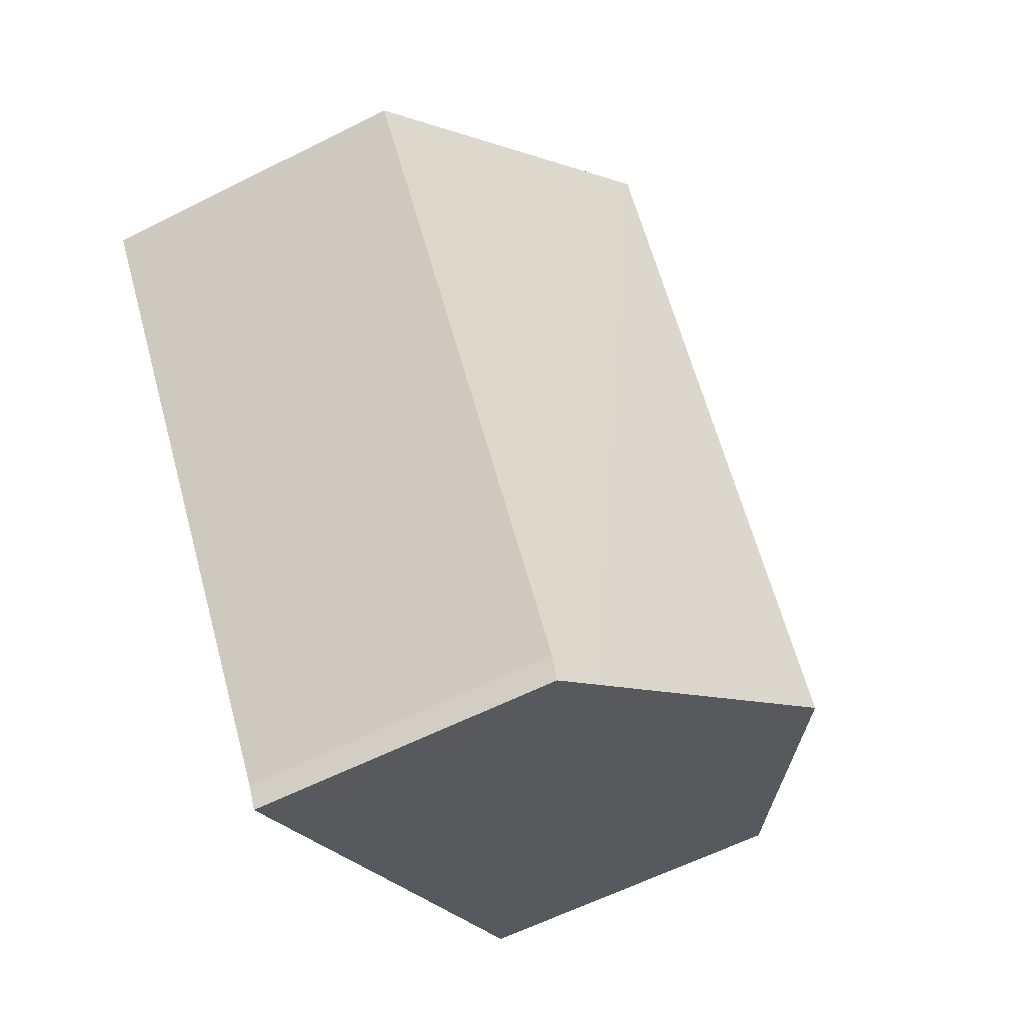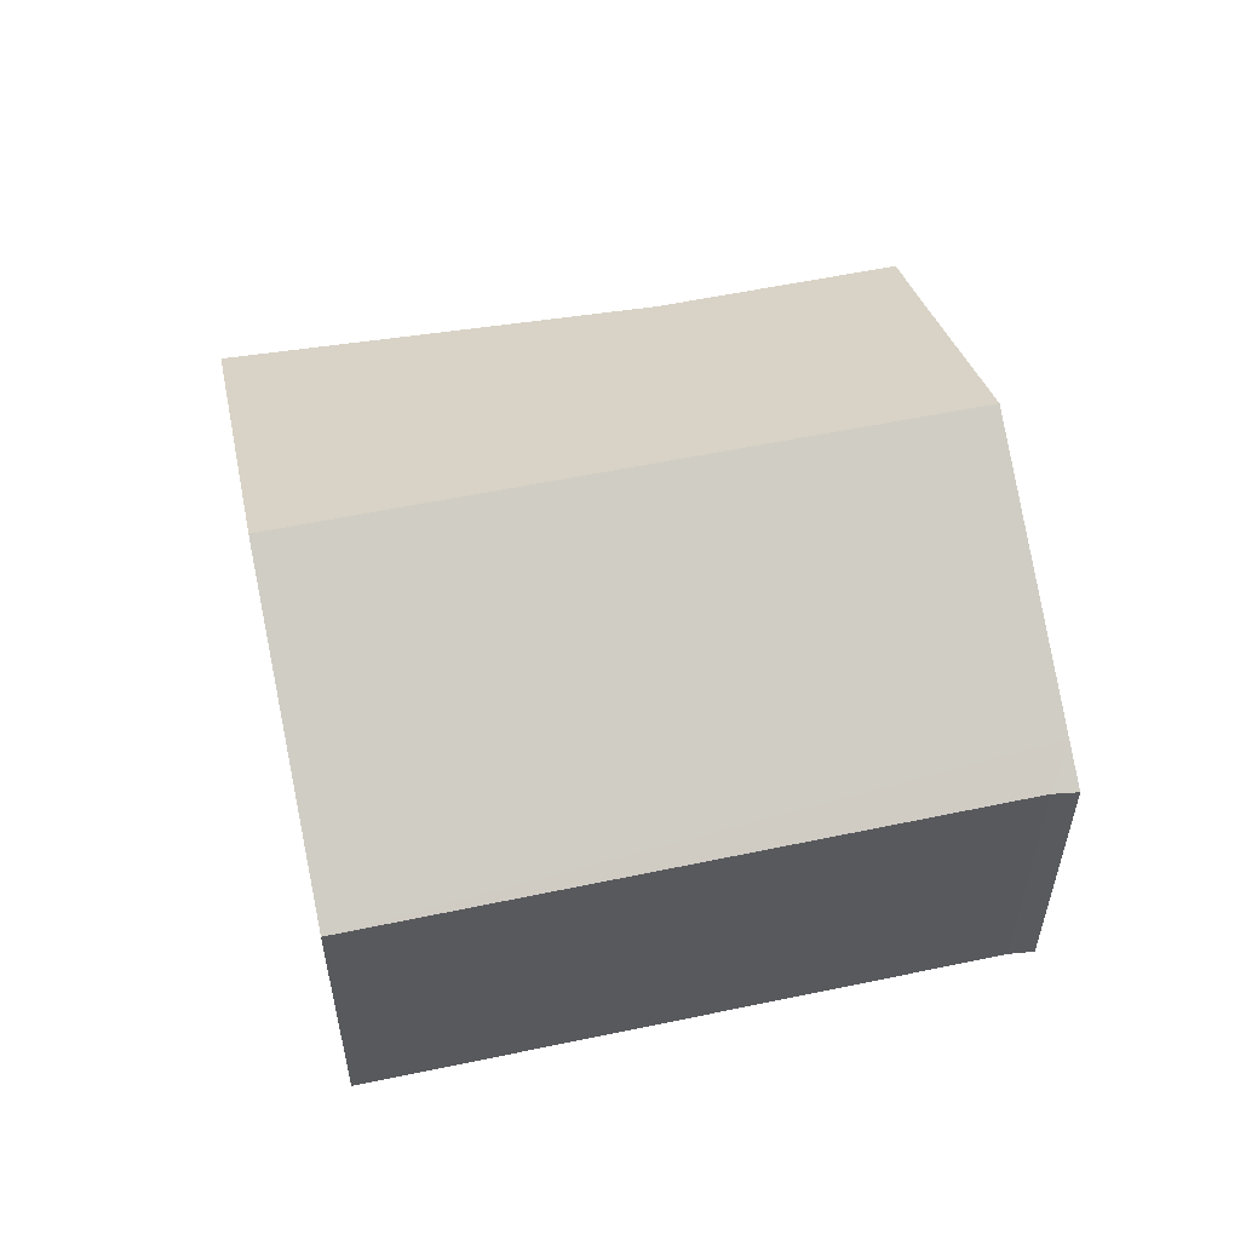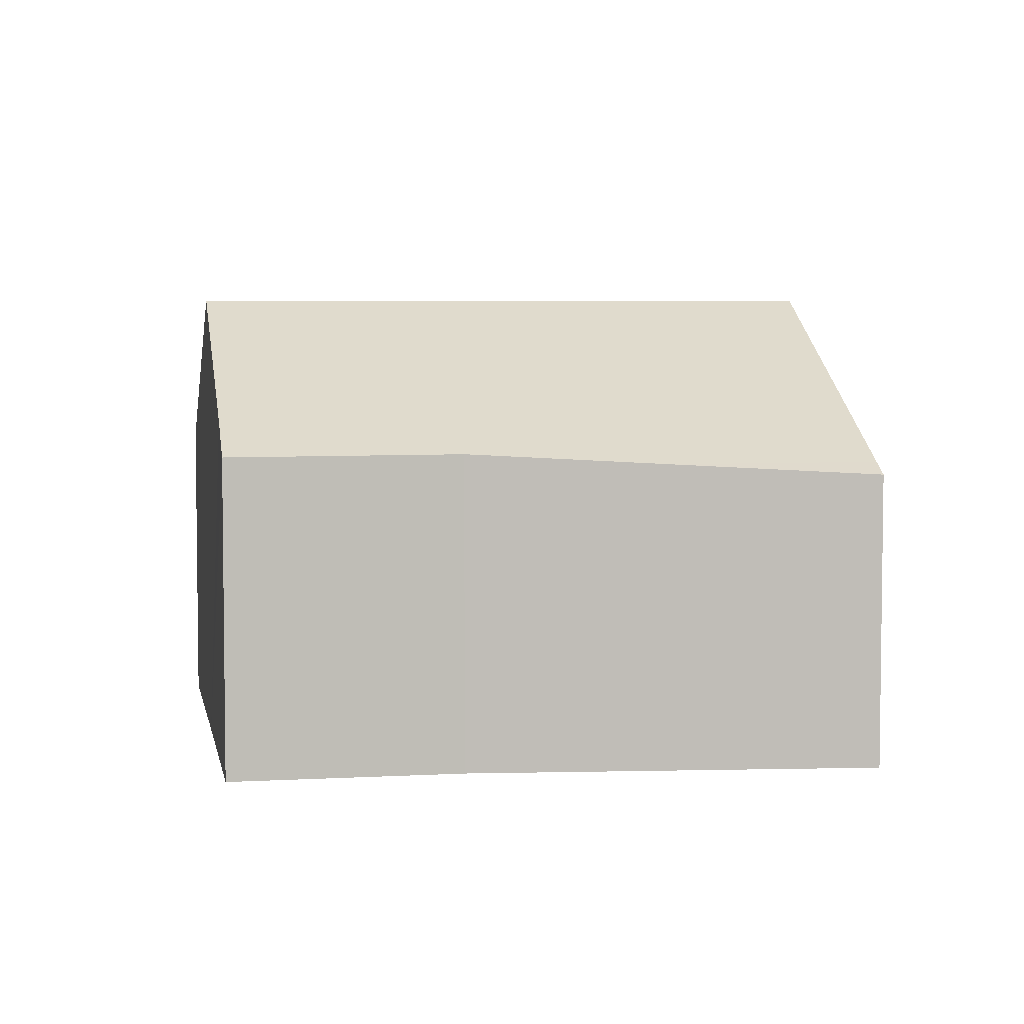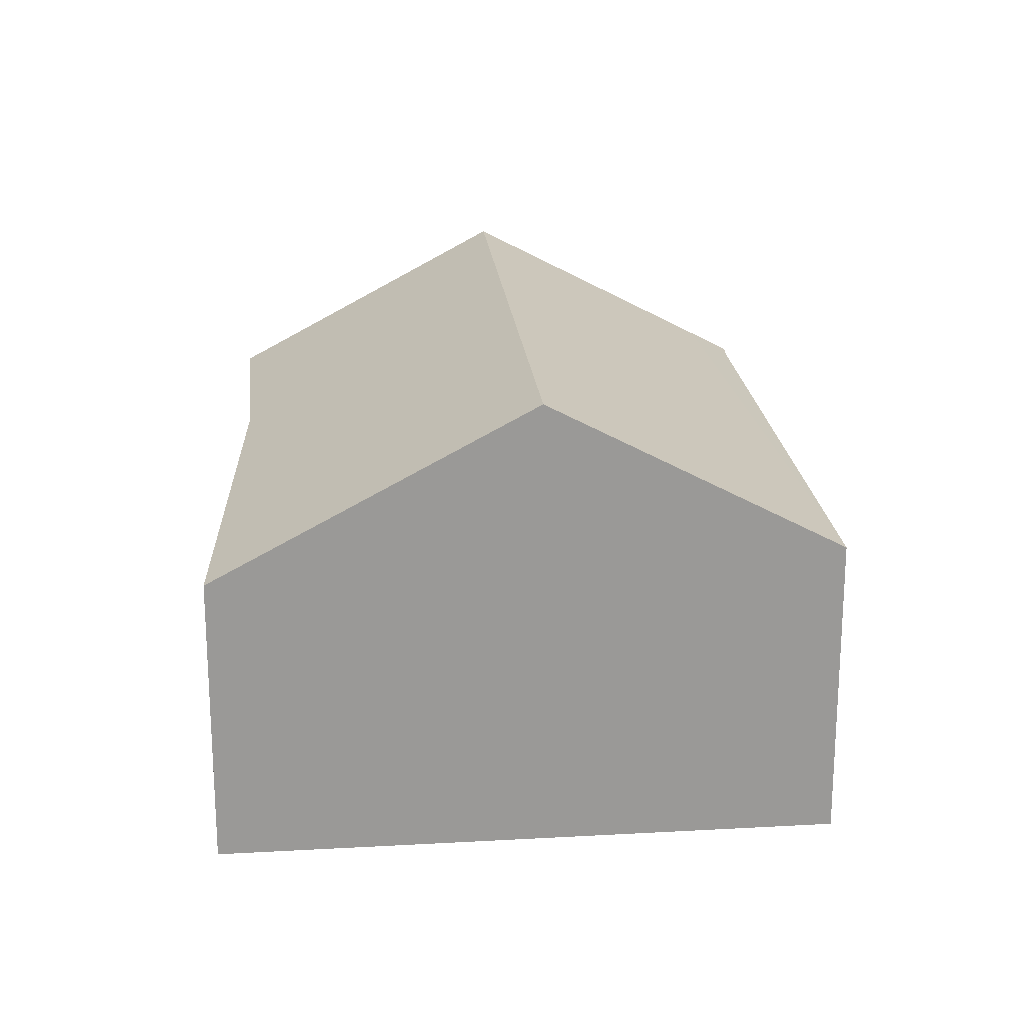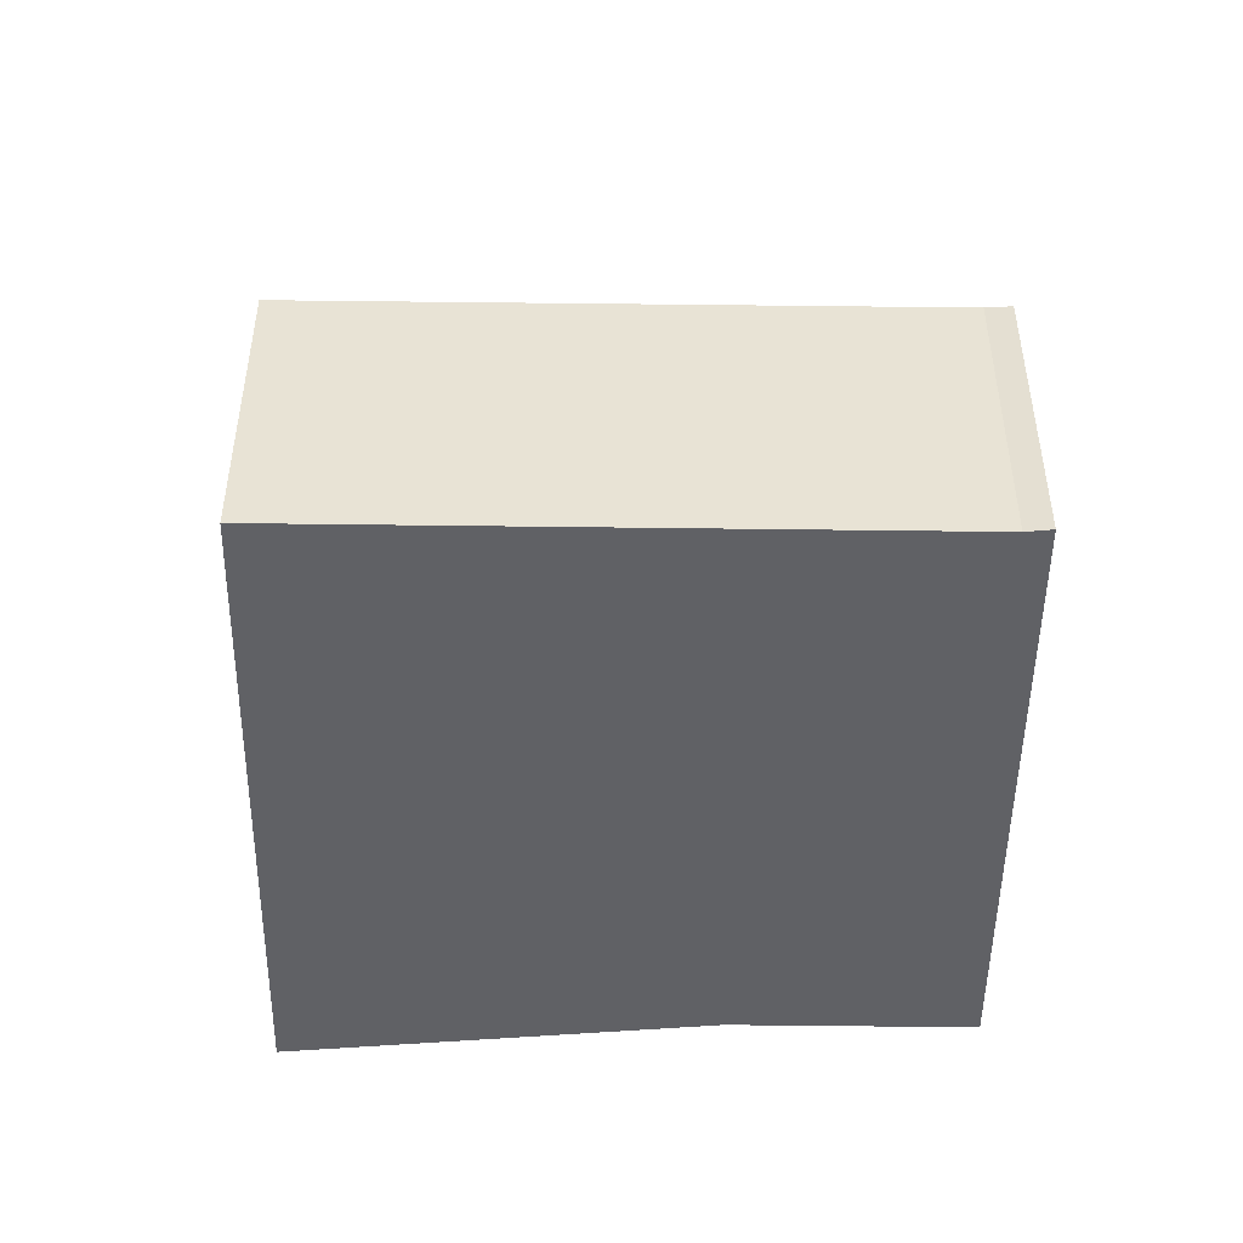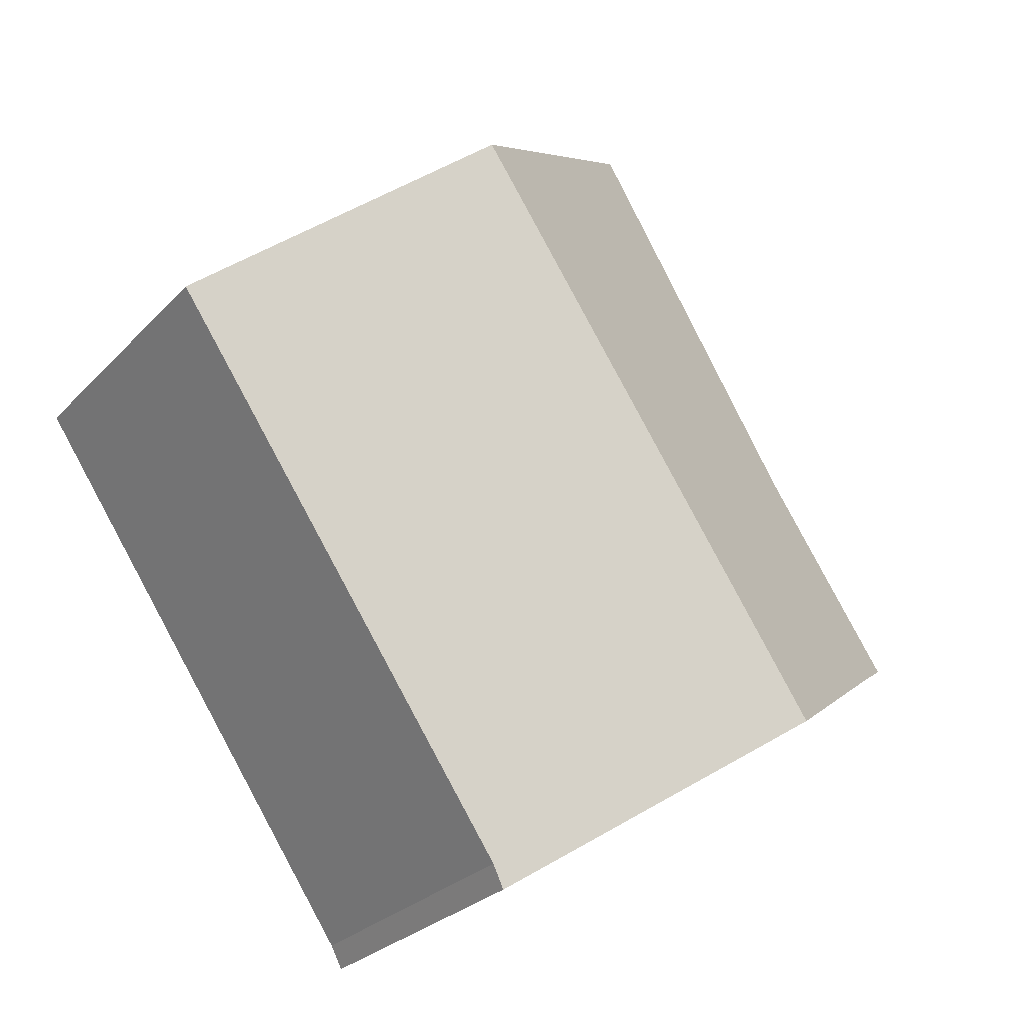
<metadata>
{"format":"obj","ext":"obj","renderer":"f3d","projection":"perspective","resolution":1024,"background":"white","views":[{"elev":-60.1,"azim":117.3,"up":"+Z"},{"elev":57.3,"azim":112.1,"up":"+Y"},{"elev":5.0,"azim":-65.7,"up":"+Y"},{"elev":21.5,"azim":28.5,"up":"+Y"},{"elev":-49.3,"azim":123.6,"up":"+Y"},{"elev":-27.2,"azim":146.9,"up":"+Z"}]}
</metadata>
<code>
v  1.01 7.063 -0.683
v  12.22 9.493 7.642
v  4.797 9.493 -3.3
v  0 6.419 3.93e-16
v  2.703 6.431 3.942
v  7.083 6.212 11.13
v  4.659 6.212 7.563
v  6.721 5.982 11.38
v  9.143 6.704 -6.304
v  10.07 6.295 -6.311
v  9.827 6.265 -6.776
v  17.28 6.265 4.205
v  2.703 -2.414e-16 3.942
v  0 0 0
v  6.721 -6.969e-16 11.38
v  4.659 -4.631e-16 7.563
v  7.083 -6.818e-16 11.13
v  12.22 -4.679e-16 7.642
v  17.28 -2.575e-16 4.205
v  10.07 3.864e-16 -6.311
v  9.827 4.149e-16 -6.776
v  9.143 3.86e-16 -6.304
v  4.797 2.021e-16 -3.3
v  1.01 4.182e-17 -0.683
g defaultobject
f 1 2 3
f 2 1 4
f 2 4 5
f 2 5 6
f 6 5 7
f 6 7 8
f 9 10 11
f 10 9 12
f 12 9 2
f 2 9 3
f 4 13 5
f 13 4 14
f 13 7 5
f 7 13 8
f 8 13 15
f 15 13 16
f 15 6 8
f 6 15 2
f 2 15 12
f 12 15 17
f 12 17 18
f 12 18 19
f 12 20 10
f 20 12 19
f 20 11 10
f 11 20 21
f 21 9 11
f 9 21 3
f 3 21 1
f 1 21 22
f 1 22 23
f 1 23 4
f 4 23 14
f 14 23 24
f 20 22 21
f 22 20 19
f 22 19 23
f 23 19 24
f 24 19 14
f 14 19 13
f 13 19 18
f 13 18 16
f 16 18 17
f 16 17 15

</code>
